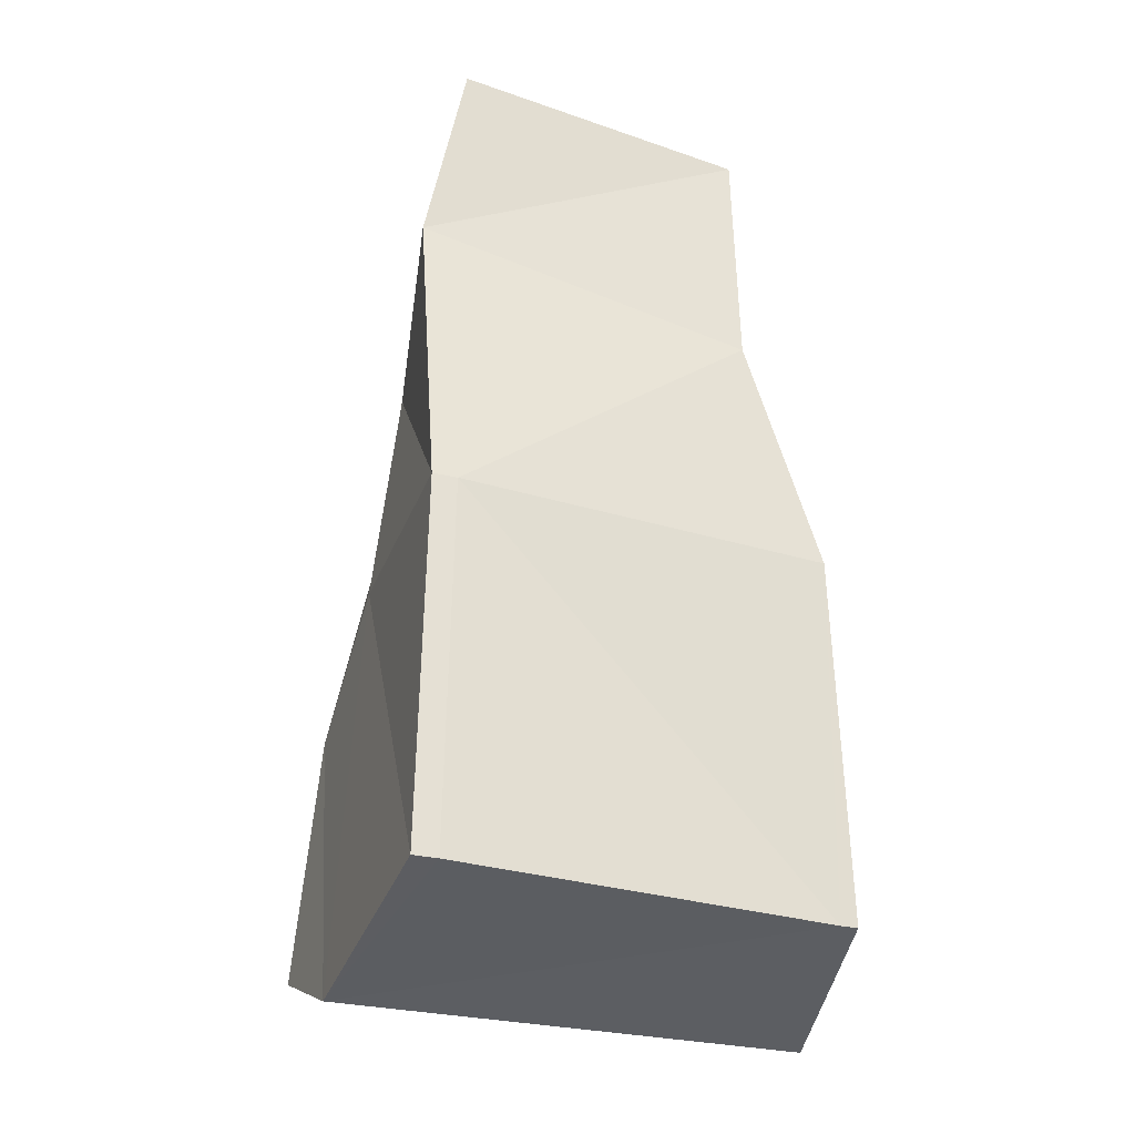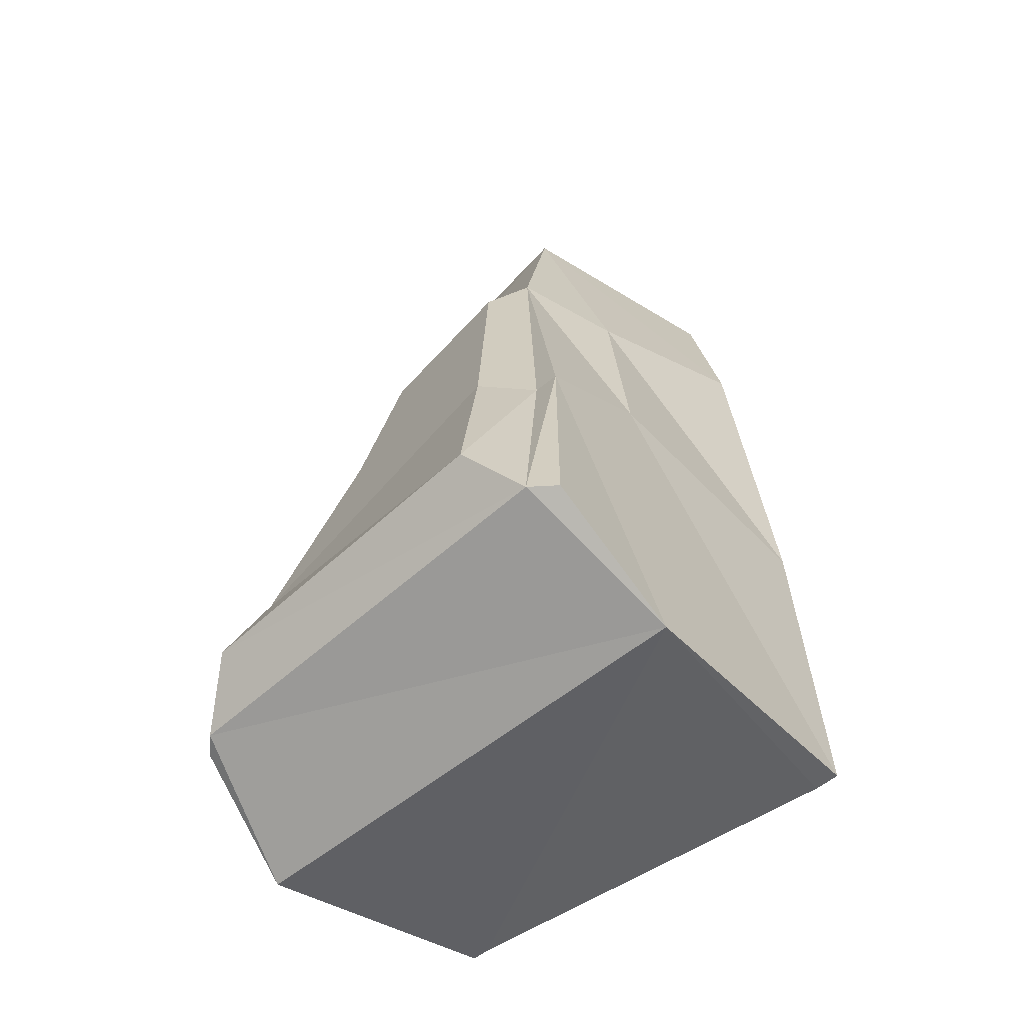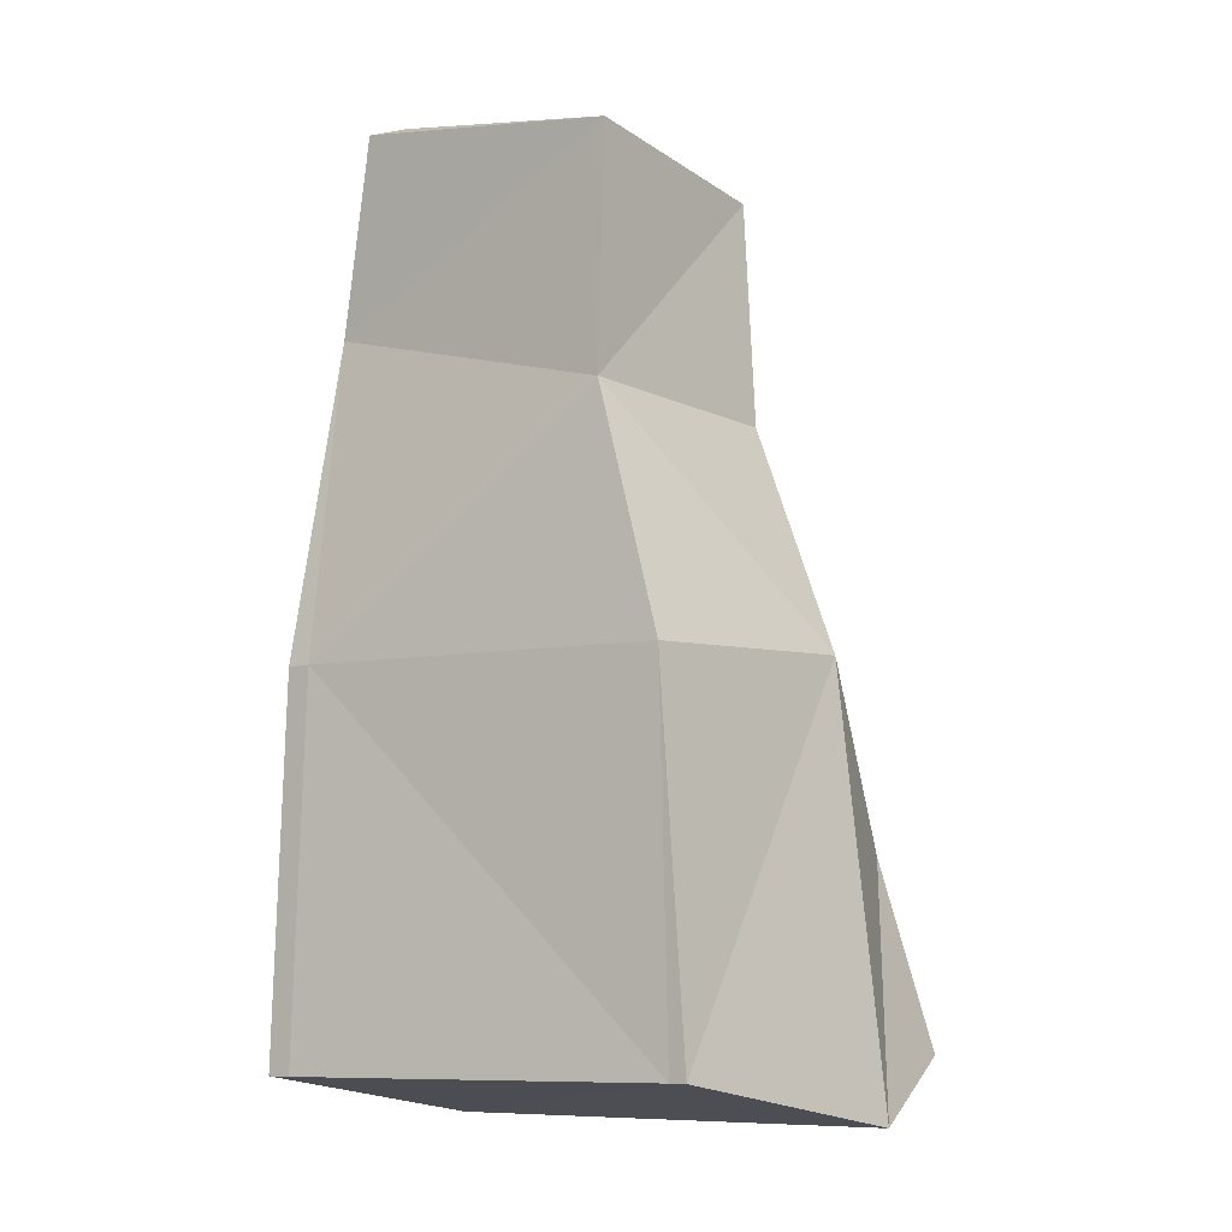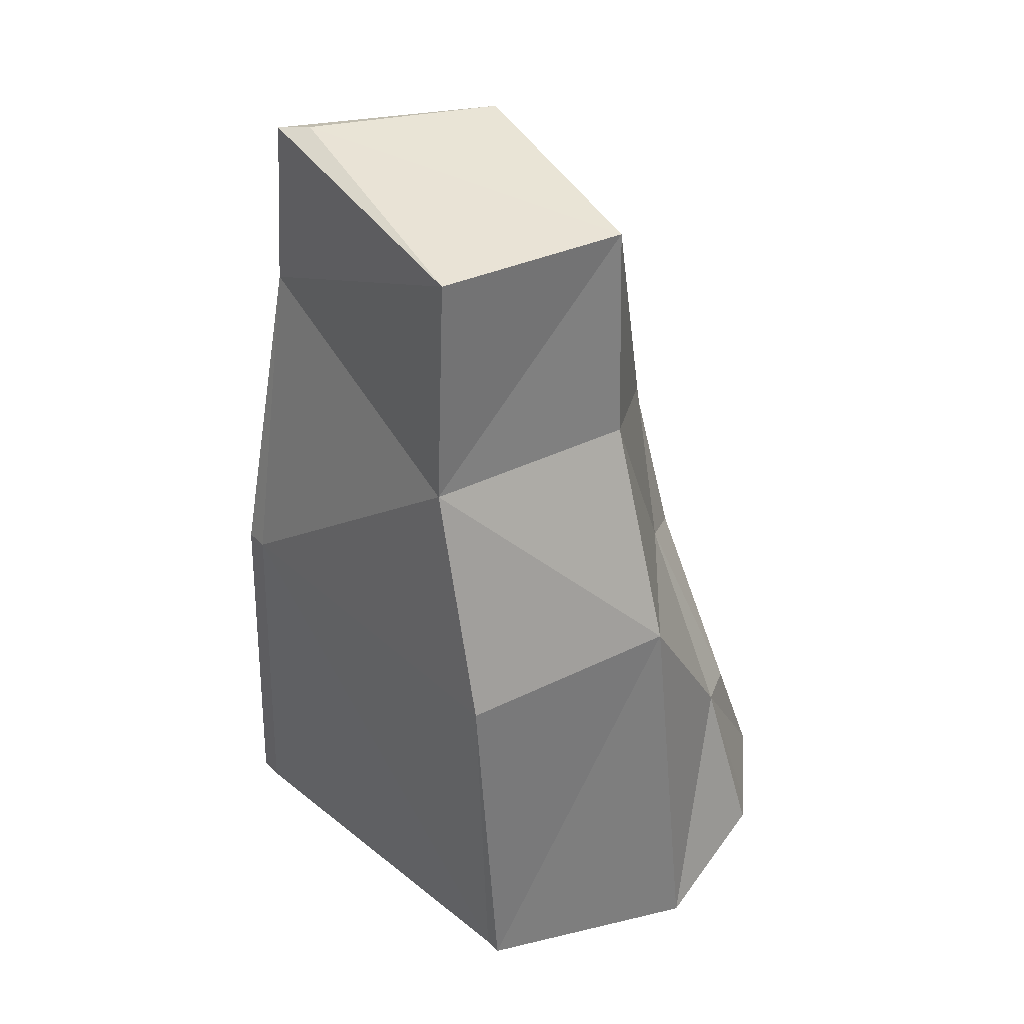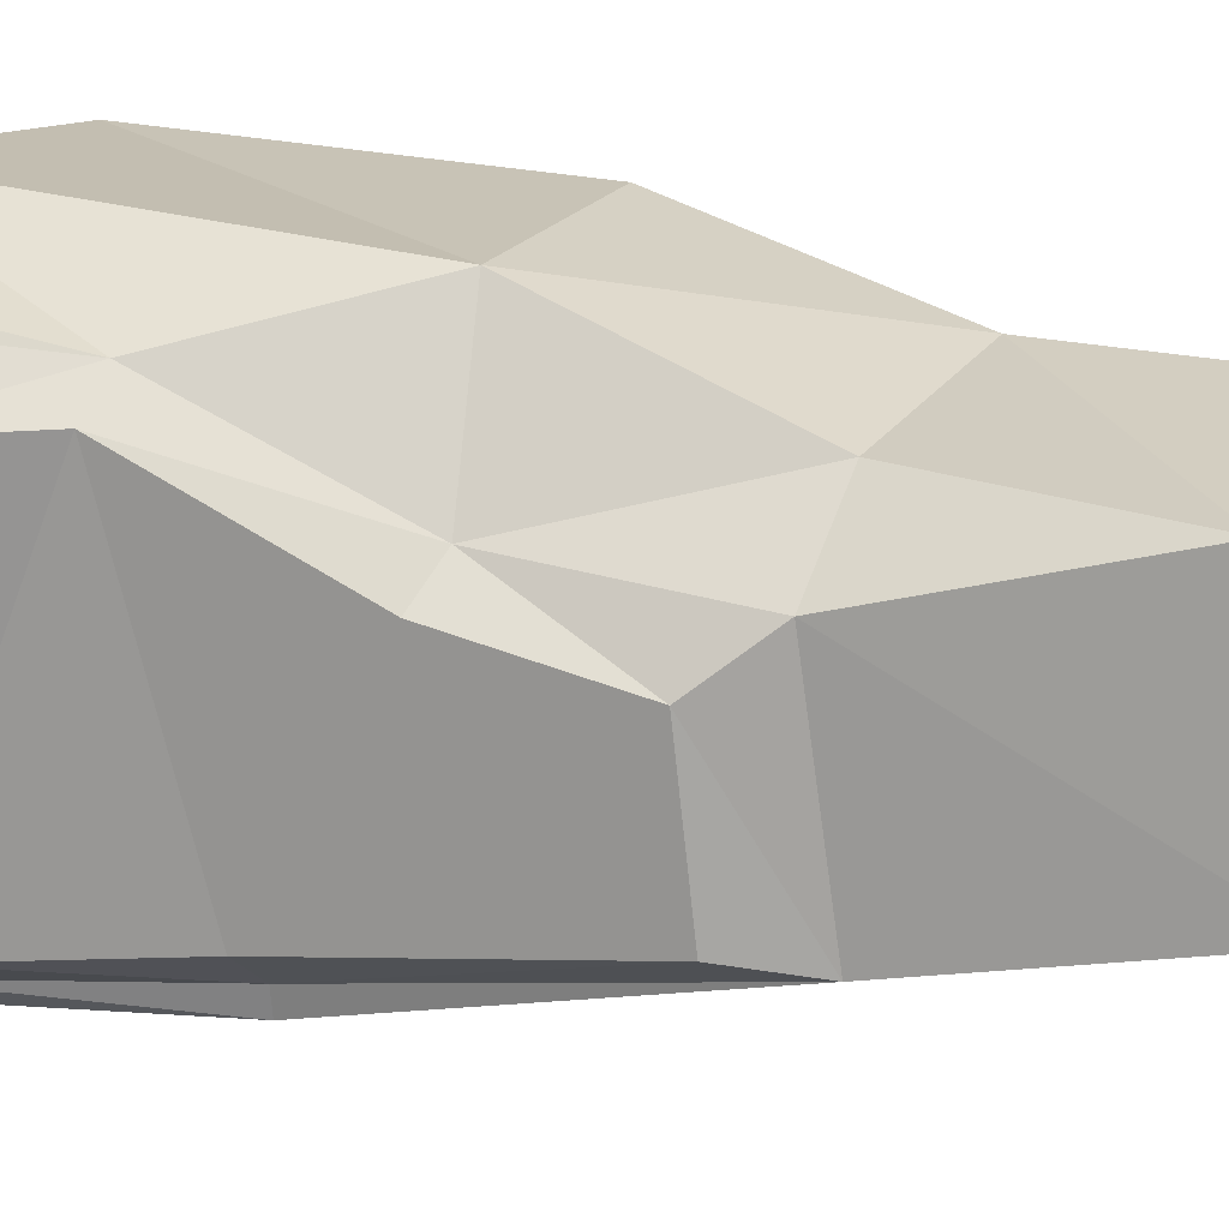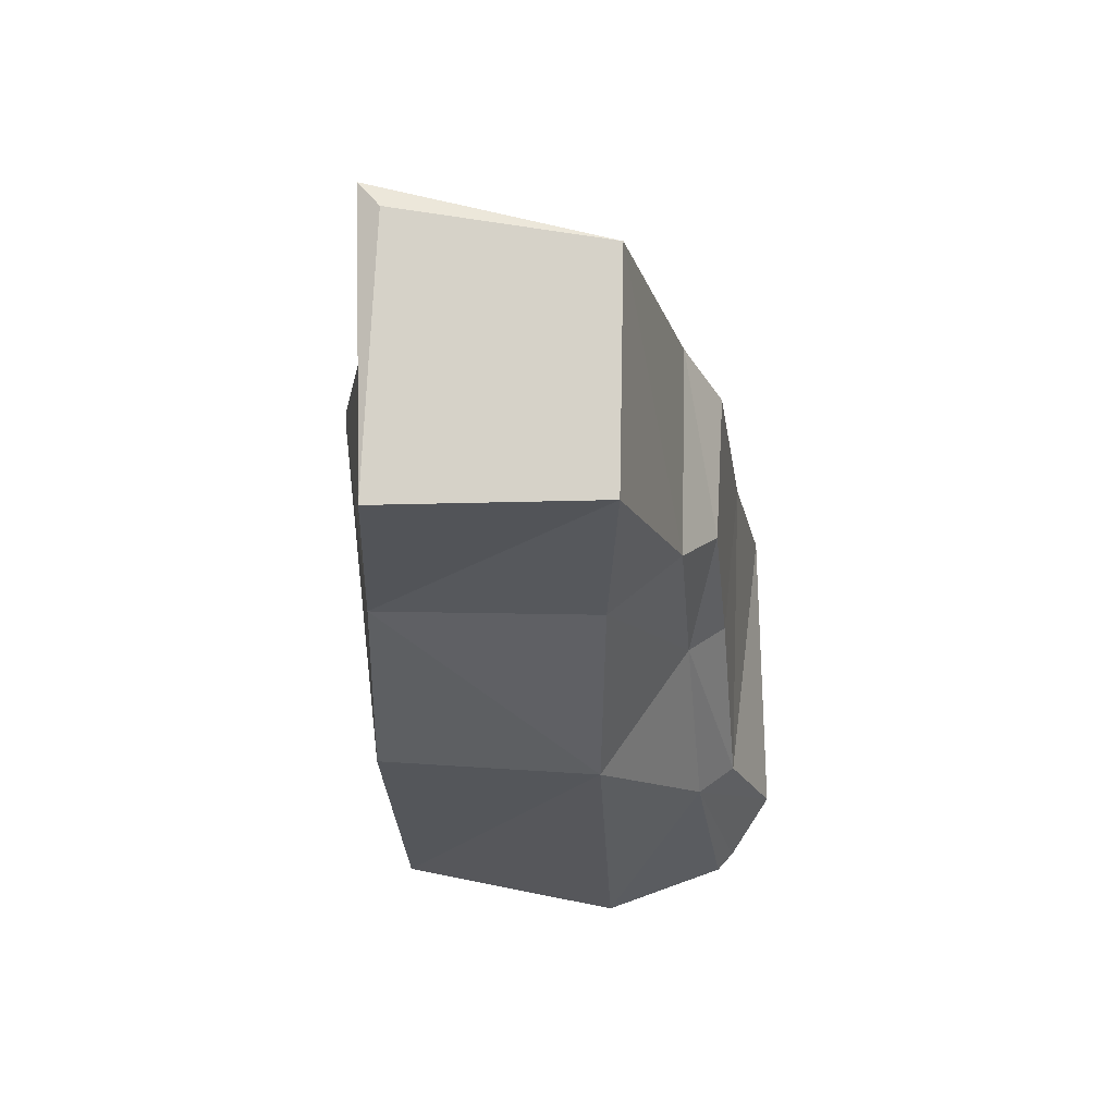
<metadata>
{"format":"obj","ext":"obj","renderer":"f3d","projection":"perspective","resolution":1024,"background":"white","views":[{"elev":-28.6,"azim":-100.9,"up":"+Y"},{"elev":-57.3,"azim":139.6,"up":"+Y"},{"elev":-8.6,"azim":-44.2,"up":"+Y"},{"elev":37.0,"azim":-29.0,"up":"+Y"},{"elev":17.0,"azim":113.6,"up":"+Z"},{"elev":66.9,"azim":5.7,"up":"+Y"}]}
</metadata>
<code>
o Rock_1_Cube.018
v -0.2386 -0.01103 -0.165
v -0.1788 0.8212 -0.1523
v 0.1039 0.5613 -0.1657
v -0.1429 -0.008998 0.1867
v -0.1451 0.7769 0.1177
v 0.1191 0.5378 0.03239
v 0.04368 0.8013 -0.1301
v 0.06092 0.7564 0.083
v -0.1564 0.8266 -0.1282
v -0.1748 0.6384 -0.1896
v 0.08333 -0.05048 0.2151
v 0.1975 0.004877 0.1736
v 0.002526 0.558 -0.184
v 0.01046 -0.0511 -0.2294
v -0.2424 -0.01107 -0.1879
v 0.1461 0.005021 -0.2516
v 0.1322 0.2408 -0.209
v 0.1643 0.1755 0.14
v -0.1548 0.3301 0.1883
v 0.06194 0.3389 0.183
v -0.2318 0.3362 -0.1578
v 0.1284 0.2408 -0.2319
v 0.00469 0.3424 -0.2074
v -0.2355 0.3362 -0.1807
v 0.1665 0.005743 -0.2315
v 0.2116 0.005545 0.1547
v -0.1403 -0.008975 0.2029
v 0.1364 0.3566 0.05368
v -0.1553 0.5534 0.1205
v 0.0561 0.5476 0.1005
v 0.1448 0.4974 -0.1498
v 0.1511 0.4838 -0.01193
v 0.1702 0.3437 0.02216
v 0.1972 0.1726 0.11
v 0.1772 0.2408 -0.1763
v 0.2115 0.05131 -0.1987
v 0.243 0.04968 0.1018
f 13 7 3
f 25 37 26
f 18 37 34
f 8 29 30
f 6 7 8
f 29 21 19
f 10 7 13
f 7 2 9
f 2 5 9
f 3 23 13
f 20 27 11
f 11 27 4
f 10 5 2
f 21 10 24
f 1 24 15
f 14 22 16
f 15 23 14
f 3 17 22
f 12 26 18
f 4 21 1
f 22 25 16
f 6 30 28
f 19 4 27
f 14 26 11
f 18 11 12
f 28 20 18
f 20 29 19
f 24 13 23
f 8 9 5
f 34 36 35
f 31 32 33
f 28 32 6
f 28 34 33
f 17 36 25
f 3 32 31
f 17 31 35
f 25 36 37
f 18 26 37
f 8 5 29
f 6 3 7
f 29 10 21
f 10 2 7
f 3 22 23
f 20 19 27
f 4 1 14
f 1 15 14
f 14 11 4
f 10 29 5
f 1 21 24
f 14 23 22
f 15 24 23
f 4 19 21
f 22 17 25
f 6 8 30
f 14 16 25
f 25 26 14
f 26 12 11
f 18 20 11
f 28 30 20
f 20 30 29
f 24 10 13
f 8 7 9
f 34 37 36
f 34 35 33
f 35 31 33
f 28 33 32
f 28 18 34
f 17 35 36
f 3 6 32
f 17 3 31

</code>
